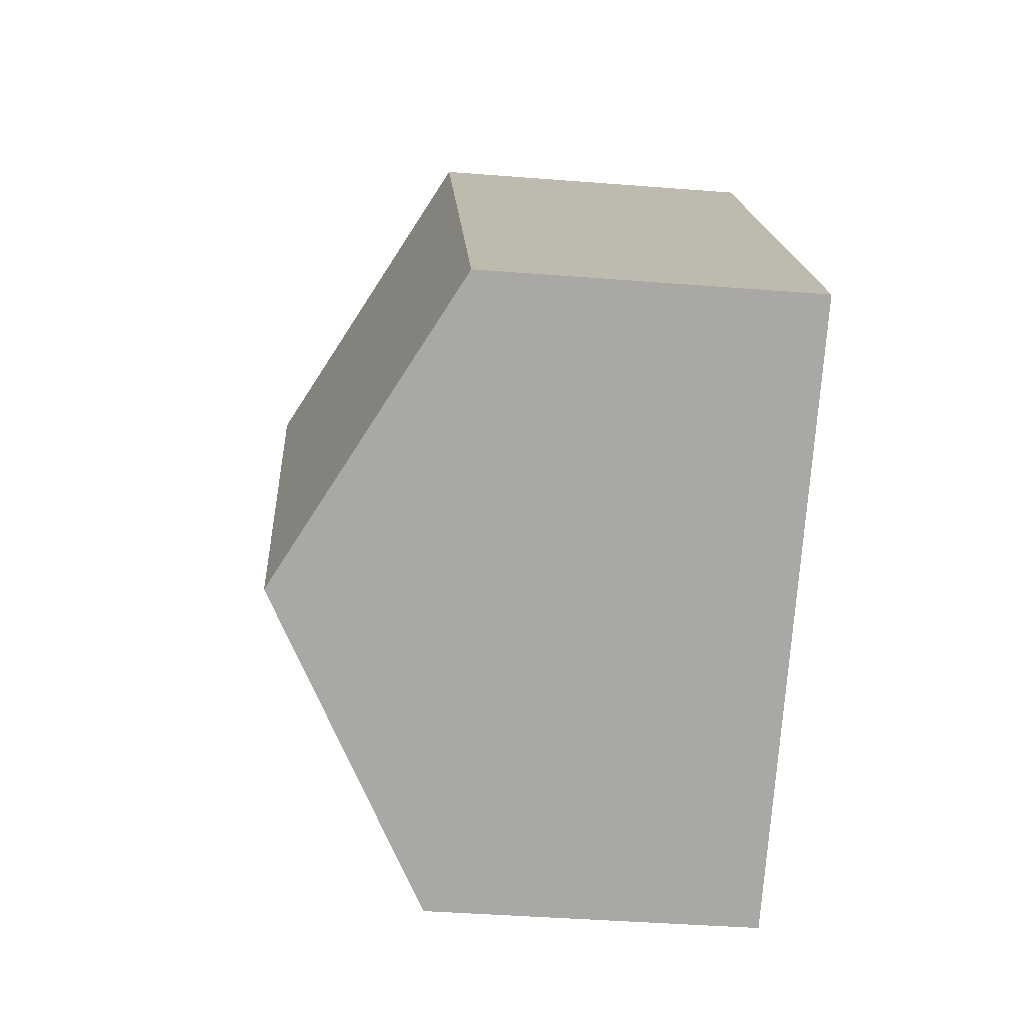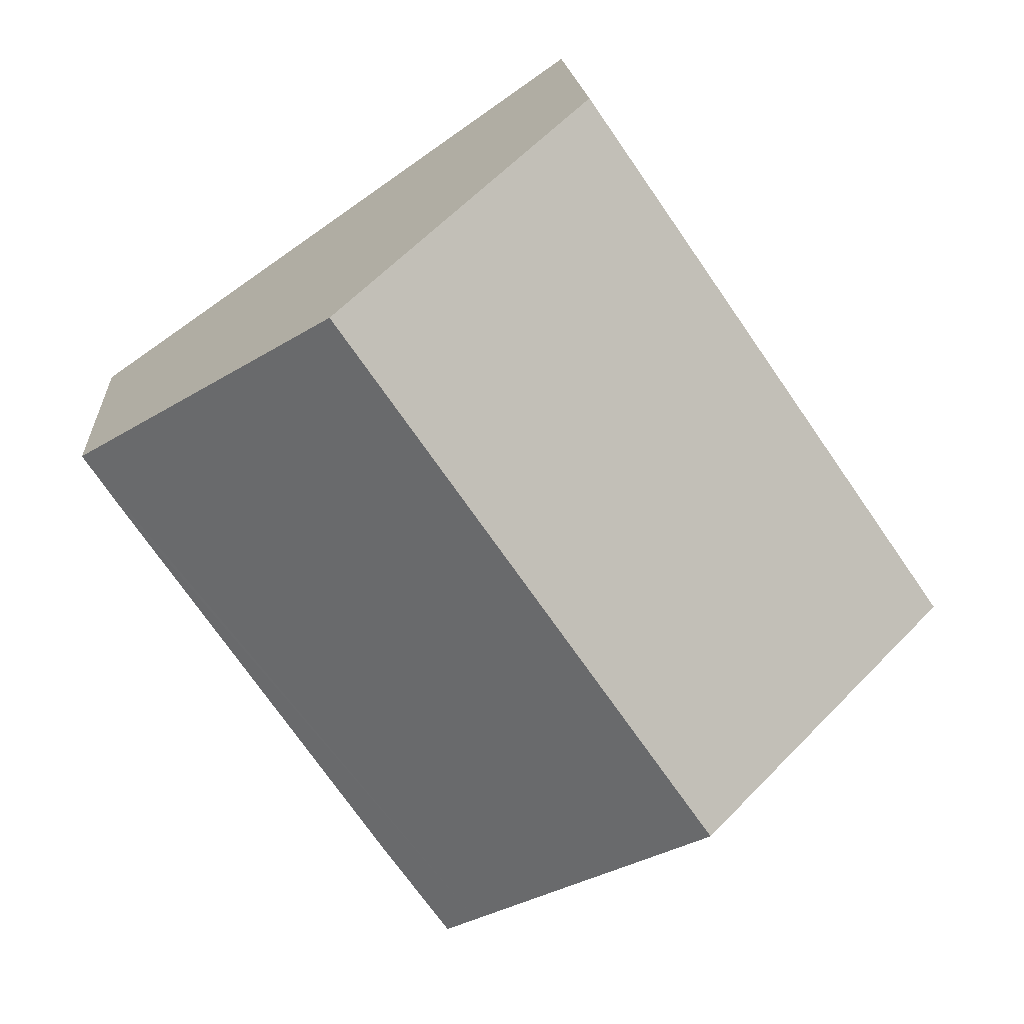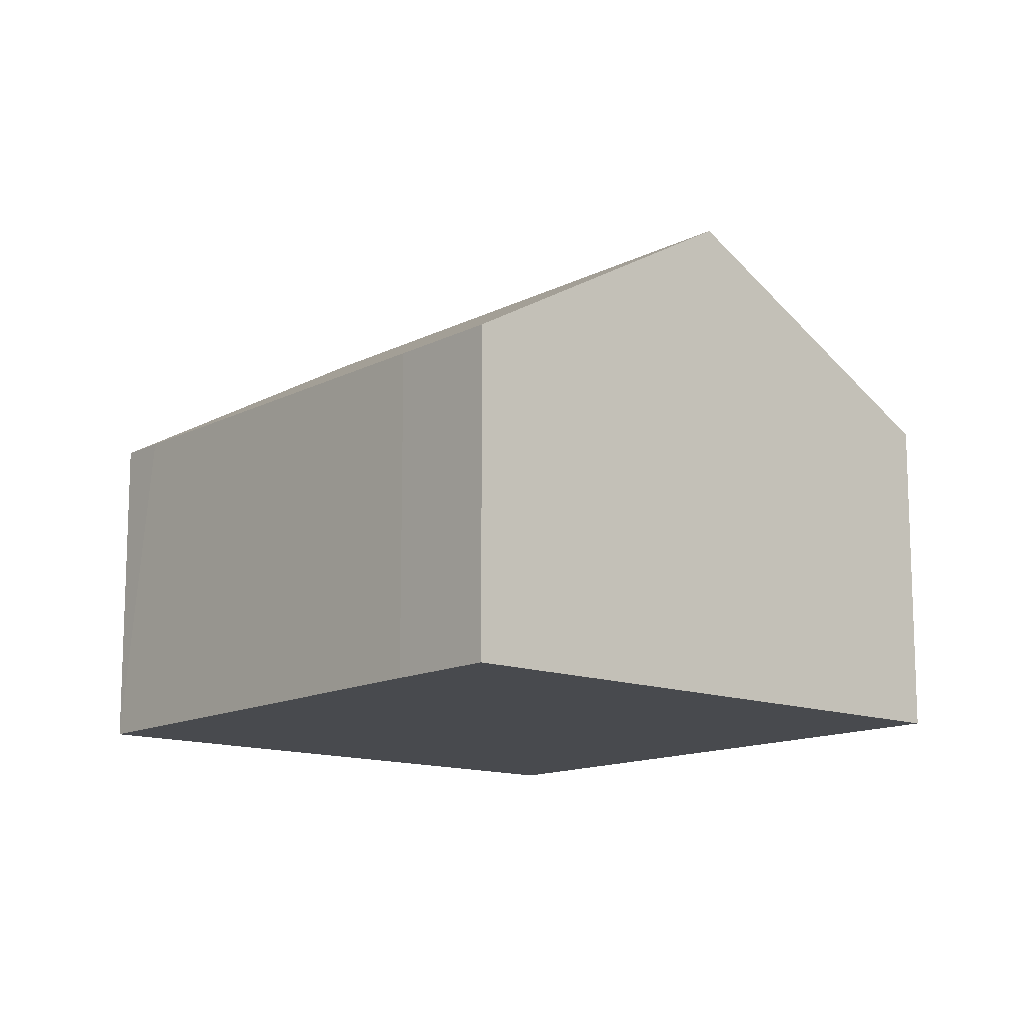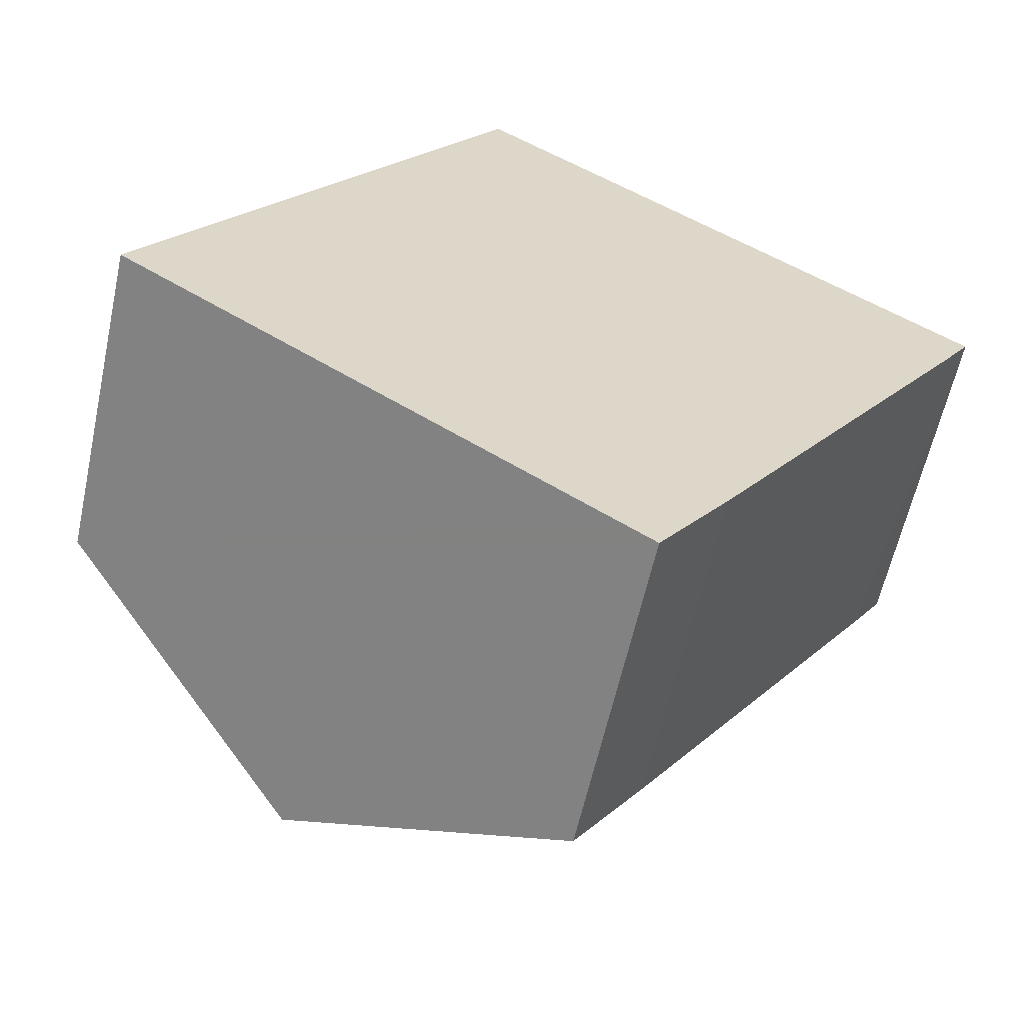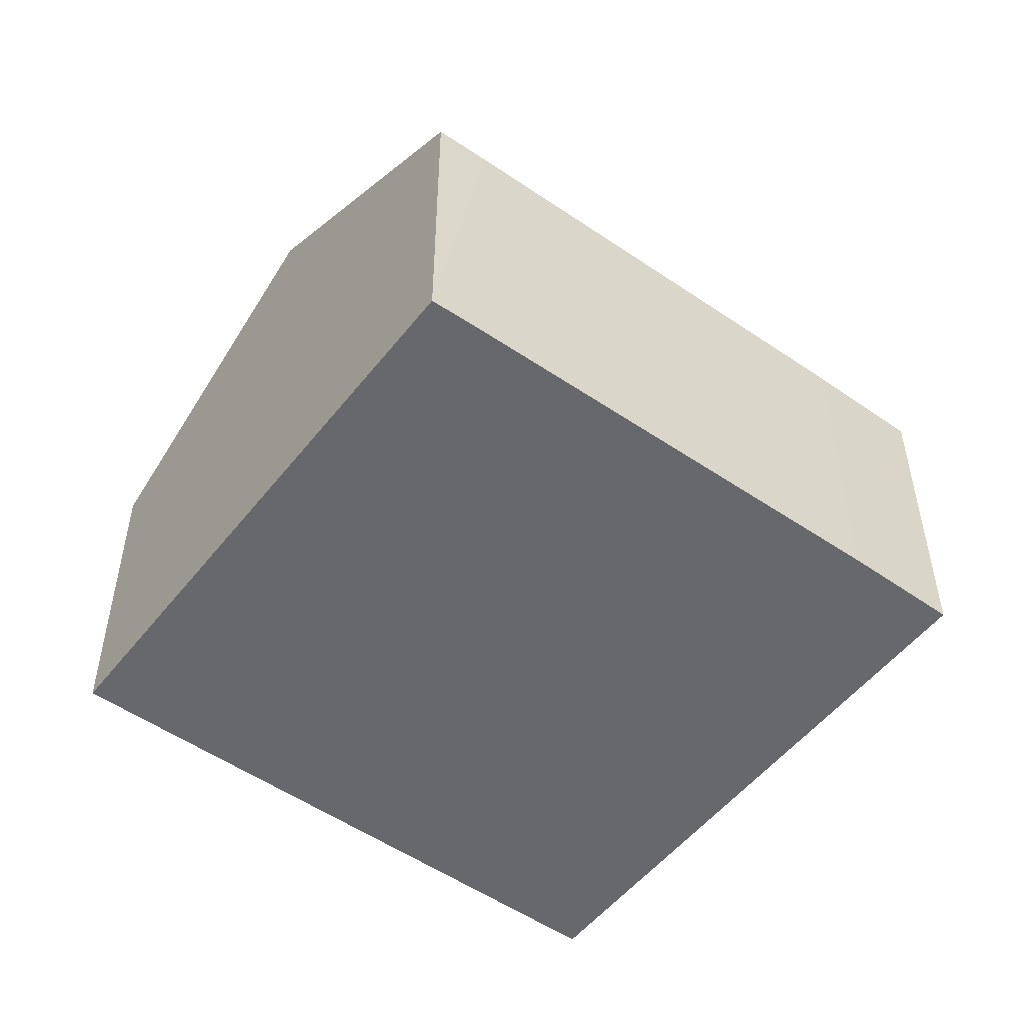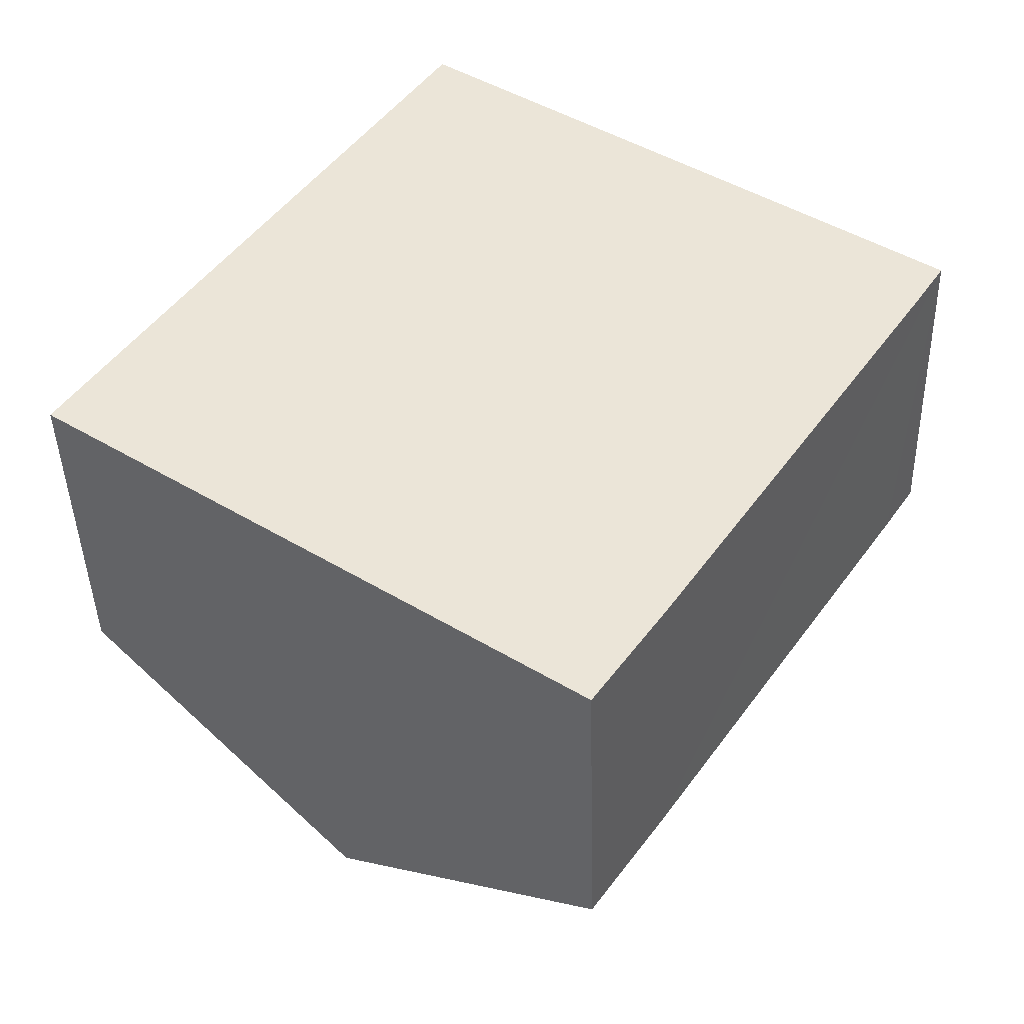
<metadata>
{"format":"obj","ext":"obj","renderer":"f3d","projection":"perspective","resolution":1024,"background":"white","views":[{"elev":-40.0,"azim":-95.6,"up":"+Z"},{"elev":17.1,"azim":176.3,"up":"+Z"},{"elev":-13.2,"azim":174.1,"up":"+Y"},{"elev":-60.0,"azim":-12.3,"up":"+Z"},{"elev":-52.3,"azim":87.7,"up":"+Y"},{"elev":-42.2,"azim":1.5,"up":"+Z"}]}
</metadata>
<code>
v  0 6.288 3.85e-16
v  11.96 9.52 6.832
v  4.901 9.52 -3.413
v  7.051 6.288 10.24
v  9.838 6.264 -6.85
v  16.22 6.311 2.565
v  11.17 6.256 -4.943
v  9.276 6.635 -6.459
v  16.81 6.324 3.465
v  9.838 4.194e-16 -6.85
v  9.276 3.955e-16 -6.459
v  4.901 2.09e-16 -3.413
v  0 0 0
v  7.051 -6.268e-16 10.24
v  11.96 -4.183e-16 6.832
v  16.81 -2.122e-16 3.465
v  11.17 3.027e-16 -4.943
v  16.22 -1.571e-16 2.565
g defaultobject
f 1 2 3
f 2 1 4
f 5 6 7
f 6 5 8
f 6 8 9
f 9 8 2
f 2 8 3
f 10 8 5
f 8 10 3
f 3 10 1
f 1 10 11
f 1 11 12
f 1 12 13
f 13 4 1
f 4 13 14
f 14 2 4
f 2 14 9
f 9 14 15
f 9 15 16
f 7 10 5
f 10 7 17
f 16 6 9
f 6 16 7
f 7 16 17
f 17 16 18
f 13 15 14
f 15 13 16
f 16 13 18
f 18 13 17
f 17 13 10
f 10 13 12
f 10 12 11

</code>
